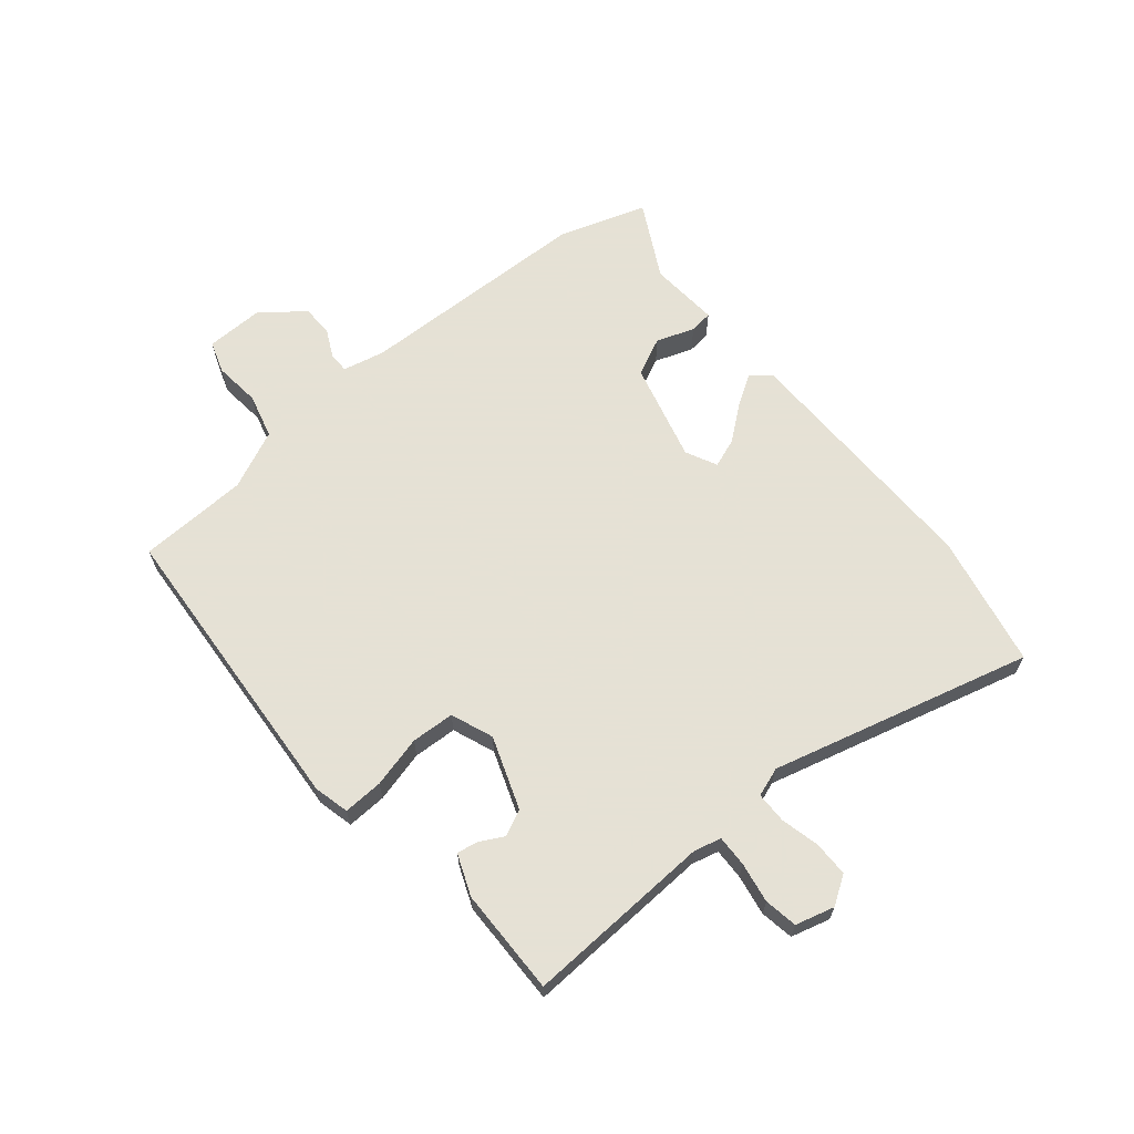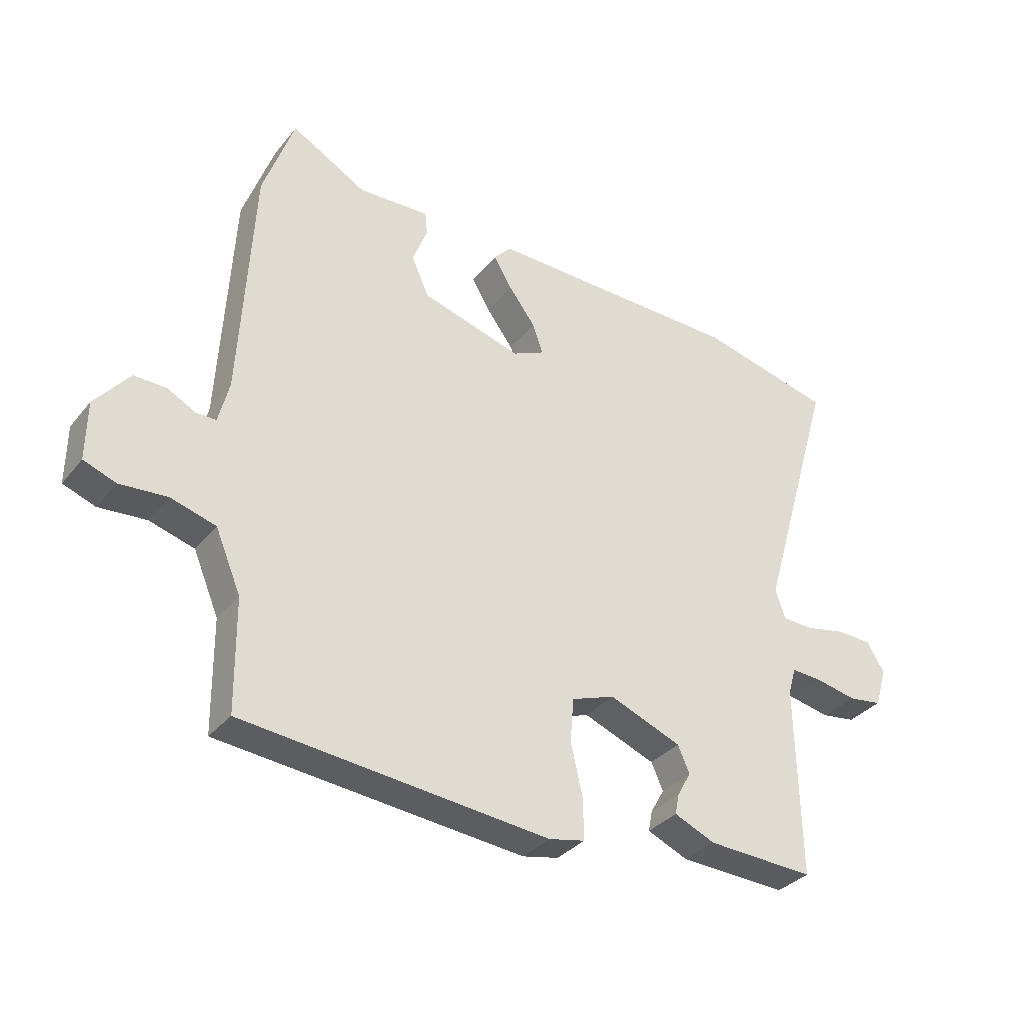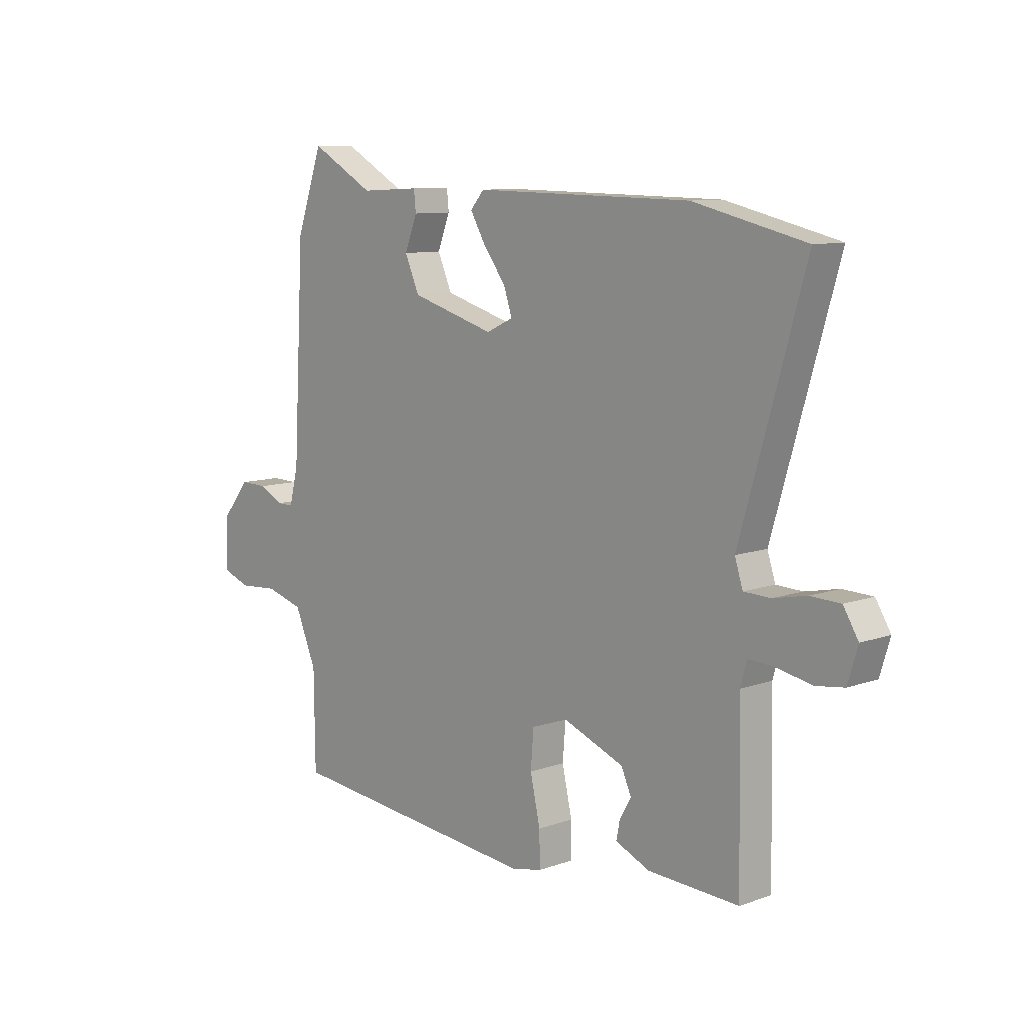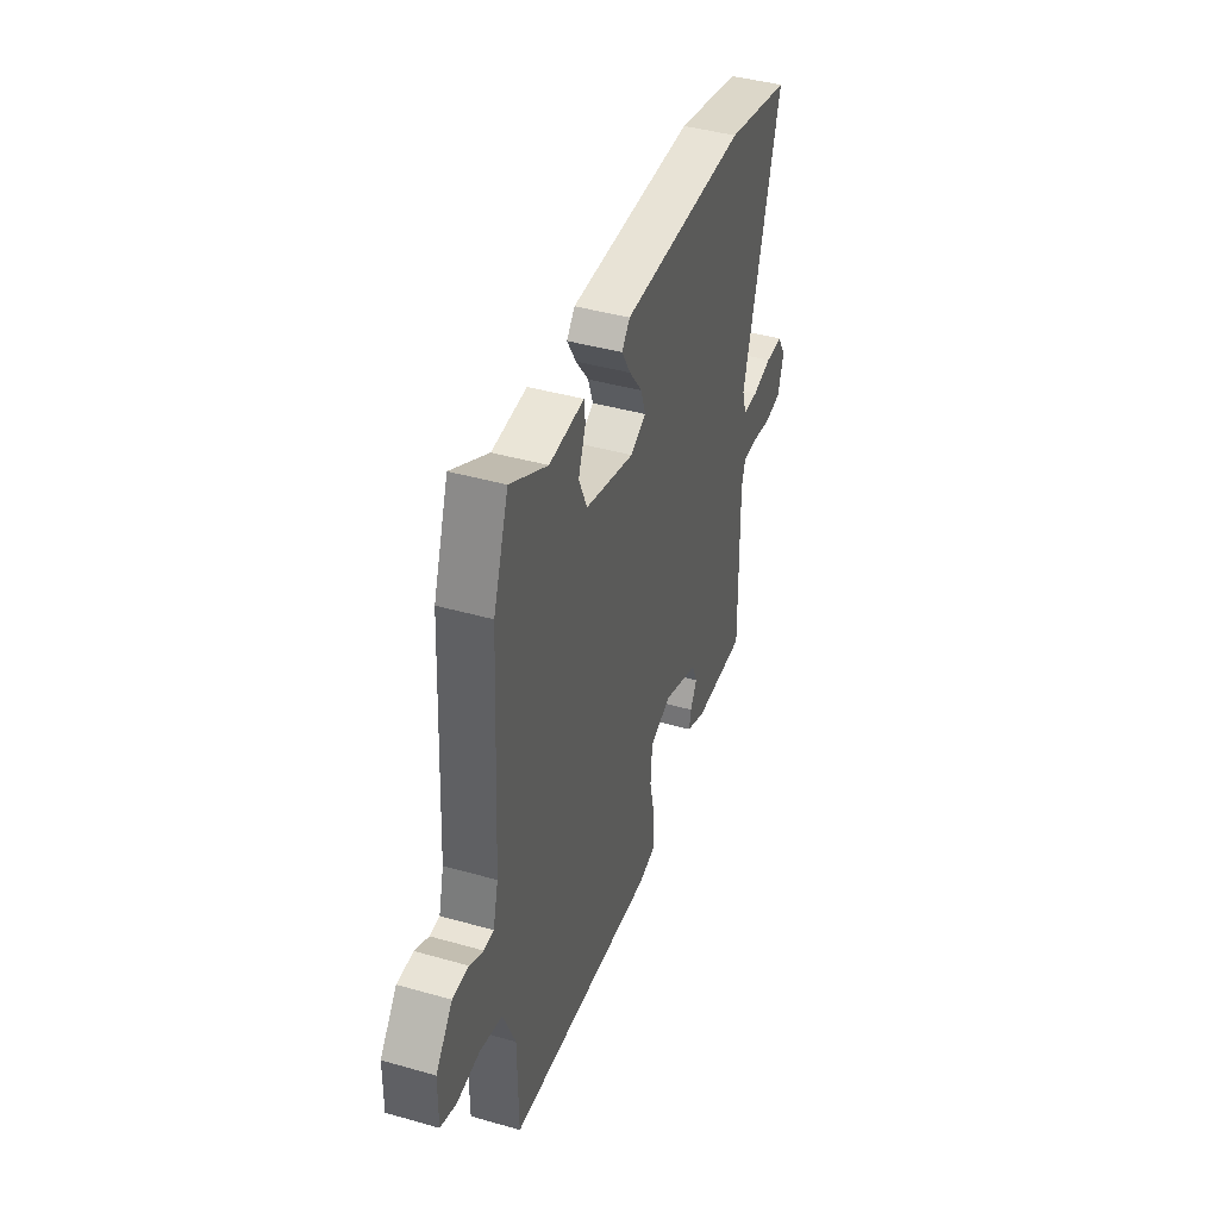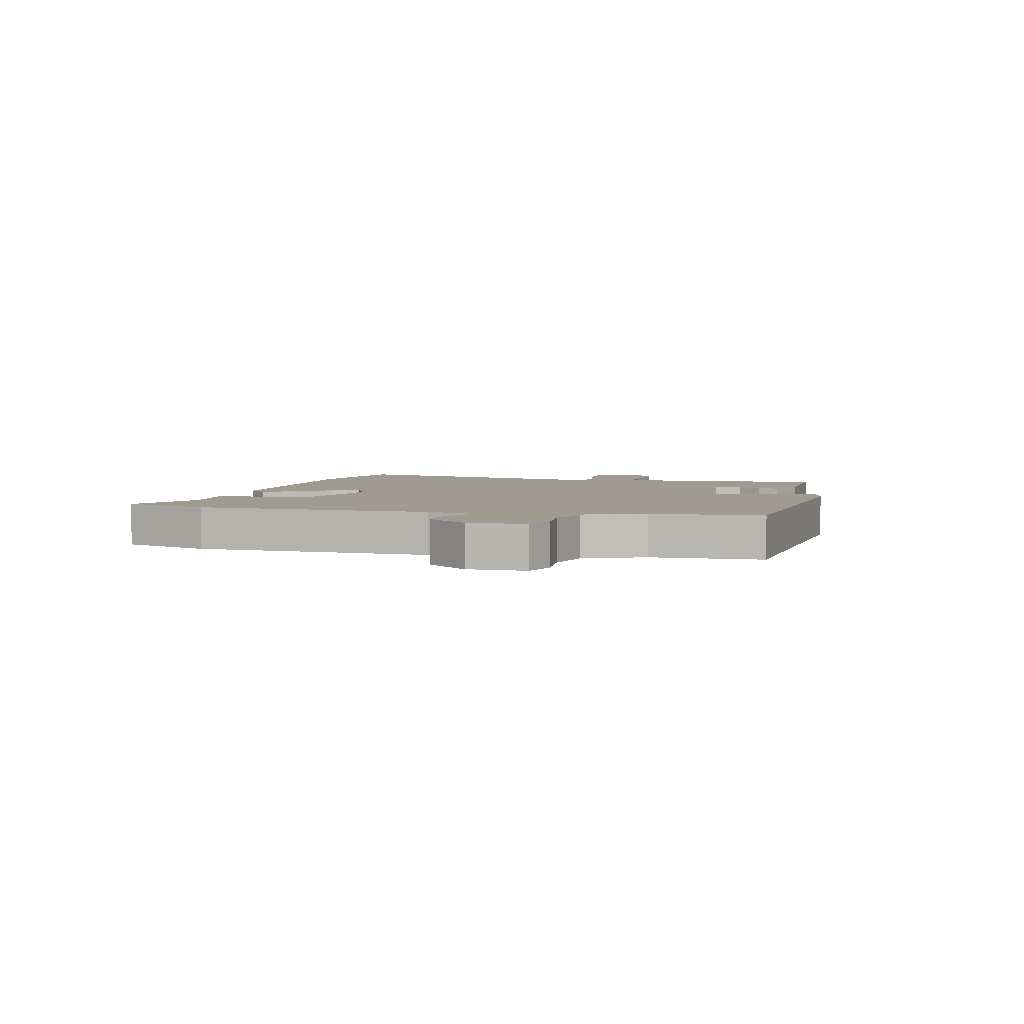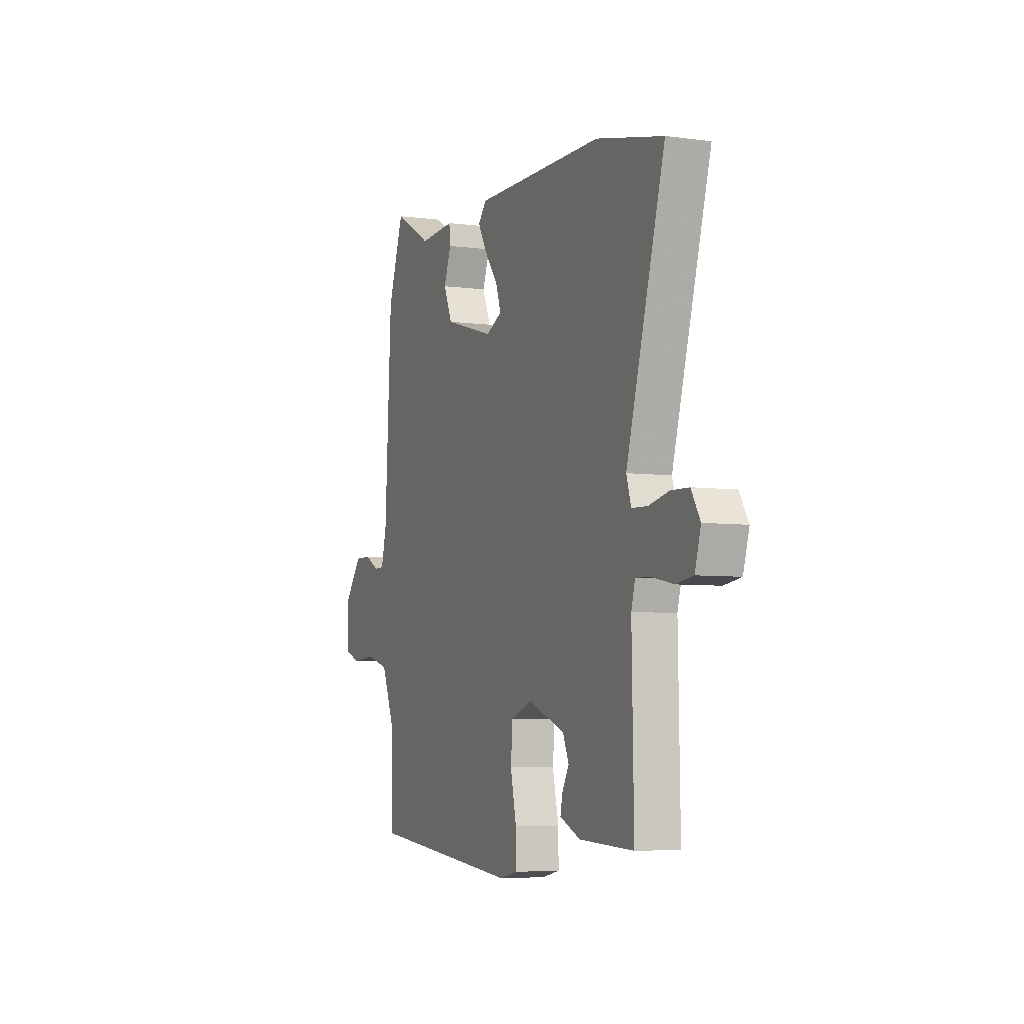
<metadata>
{"format":"obj","ext":"obj","renderer":"f3d","projection":"perspective","resolution":1024,"background":"white","views":[{"elev":64.9,"azim":-131.3,"up":"+Y"},{"elev":-33.6,"azim":147.2,"up":"+Z"},{"elev":9.6,"azim":-132.6,"up":"+Z"},{"elev":42.3,"azim":108.8,"up":"+Z"},{"elev":4.0,"azim":103.0,"up":"+Y"},{"elev":-5.8,"azim":-112.1,"up":"+Z"}]}
</metadata>
<code>
v 0.465 0.07 0.599
v 0.518 0.07 0.449
v 0.54 0.07 0.047
v 0.558 0.07 -0.024
v 0.592 0.07 -0.024
v 0.639 0.07 0.001
v 0.694 0.07 0.002
v 0.752 0.07 -0.069
v 0.753 0.07 -0.168
v 0.699 0.07 -0.188
v 0.619 0.07 -0.182
v 0.543 0.07 -0.204
v 0.5 0.07 -0.306
v 0.498 0.07 -0.495
v -0.019 0.07 -0.545
v -0.08 0.07 -0.532
v -0.079 0.07 -0.464
v -0.059 0.07 -0.375
v -0.065 0.07 -0.301
v -0.138 0.07 -0.275
v -0.26 0.07 -0.323
v -0.28 0.07 -0.368
v -0.257 0.07 -0.409
v -0.25 0.07 -0.444
v -0.319 0.07 -0.474
v -0.501 0.07 -0.482
v -0.495 0.07 -0.16
v -0.508 0.07 -0.114
v -0.561 0.07 -0.117
v -0.63 0.07 -0.131
v -0.687 0.07 -0.123
v -0.707 0.07 -0.057
v -0.677 0.07 -0.008
v -0.617 0.07 -0.006
v -0.55 0.07 -0.02
v -0.497 0.07 -0.018
v -0.481 0.07 0.032
v -0.61 0.07 0.474
v -0.385 0.07 0.527
v 0.051 0.07 0.534
v 0.079 0.07 0.502
v 0.048 0.07 0.449
v 0.003 0.07 0.389
v -0.014 0.07 0.339
v 0.04 0.07 0.314
v 0.209 0.07 0.363
v 0.238 0.07 0.429
v 0.213 0.07 0.493
v 0.217 0.07 0.533
v 0.337 0.07 0.527
v 0.465 0 0.599
v 0.518 0 0.449
v 0.54 0 0.047
v 0.558 0 -0.024
v 0.592 0 -0.024
v 0.639 0 0.001
v 0.694 0 0.002
v 0.752 0 -0.069
v 0.753 0 -0.168
v 0.699 0 -0.188
v 0.619 0 -0.182
v 0.543 0 -0.204
v 0.5 0 -0.306
v 0.498 0 -0.495
v -0.019 0 -0.545
v -0.08 0 -0.532
v -0.079 0 -0.464
v -0.059 0 -0.375
v -0.065 0 -0.301
v -0.138 0 -0.275
v -0.26 0 -0.323
v -0.28 0 -0.368
v -0.257 0 -0.409
v -0.25 0 -0.444
v -0.319 0 -0.474
v -0.501 0 -0.482
v -0.495 0 -0.16
v -0.508 0 -0.114
v -0.561 0 -0.117
v -0.63 0 -0.131
v -0.687 0 -0.123
v -0.707 0 -0.057
v -0.677 0 -0.008
v -0.617 0 -0.006
v -0.55 0 -0.02
v -0.497 0 -0.018
v -0.481 0 0.032
v -0.61 0 0.474
v -0.385 0 0.527
v 0.051 0 0.534
v 0.079 0 0.502
v 0.048 0 0.449
v 0.003 0 0.389
v -0.014 0 0.339
v 0.04 0 0.314
v 0.209 0 0.363
v 0.238 0 0.429
v 0.213 0 0.493
v 0.217 0 0.533
v 0.337 0 0.527
f 47 48 49 50
f 1 2 3
f 50 1 3
f 47 50 3
f 46 47 3
f 45 46 3 4
f 44 45 4
f 41 42 43
f 40 41 43
f 39 40 43
f 38 39 43
f 37 38 43
f 36 37 43 44
f 33 34 35
f 32 33 35
f 31 32 35
f 30 31 35
f 29 30 35
f 28 29 35 36
f 36 44 4
f 28 36 4
f 27 28 4
f 25 26 27
f 24 25 27
f 23 24 27
f 22 23 27
f 16 17 18
f 15 16 18
f 14 15 18
f 13 14 18
f 12 13 18 19
f 11 12 19 20
f 9 10 11
f 8 9 11
f 7 8 11
f 6 7 11
f 5 6 11
f 4 5 11 20
f 21 22 27
f 20 21 27
f 4 20 27
f 100 99 98 97
f 53 52 51
f 53 51 100
f 53 100 97
f 53 97 96
f 54 53 96 95
f 54 95 94
f 93 92 91
f 93 91 90
f 93 90 89
f 93 89 88
f 93 88 87
f 94 93 87 86
f 85 84 83
f 85 83 82
f 85 82 81
f 85 81 80
f 85 80 79
f 86 85 79 78
f 54 94 86
f 54 86 78
f 54 78 77
f 77 76 75
f 77 75 74
f 77 74 73
f 77 73 72
f 68 67 66
f 68 66 65
f 68 65 64
f 68 64 63
f 69 68 63 62
f 70 69 62 61
f 61 60 59
f 61 59 58
f 61 58 57
f 61 57 56
f 61 56 55
f 70 61 55 54
f 77 72 71
f 77 71 70
f 77 70 54
f 1 51 52 2
f 2 52 53 3
f 3 53 54 4
f 4 54 55 5
f 5 55 56 6
f 6 56 57 7
f 7 57 58 8
f 8 58 59 9
f 9 59 60 10
f 10 60 61 11
f 11 61 62 12
f 12 62 63 13
f 13 63 64 14
f 14 64 65 15
f 15 65 66 16
f 16 66 67 17
f 17 67 68 18
f 18 68 69 19
f 19 69 70 20
f 20 70 71 21
f 21 71 72 22
f 22 72 73 23
f 23 73 74 24
f 24 74 75 25
f 25 75 76 26
f 26 76 77 27
f 27 77 78 28
f 28 78 79 29
f 29 79 80 30
f 30 80 81 31
f 31 81 82 32
f 32 82 83 33
f 33 83 84 34
f 34 84 85 35
f 35 85 86 36
f 36 86 87 37
f 37 87 88 38
f 38 88 89 39
f 39 89 90 40
f 40 90 91 41
f 41 91 92 42
f 42 92 93 43
f 43 93 94 44
f 44 94 95 45
f 45 95 96 46
f 46 96 97 47
f 47 97 98 48
f 48 98 99 49
f 49 99 100 50
f 50 100 51 1

</code>
